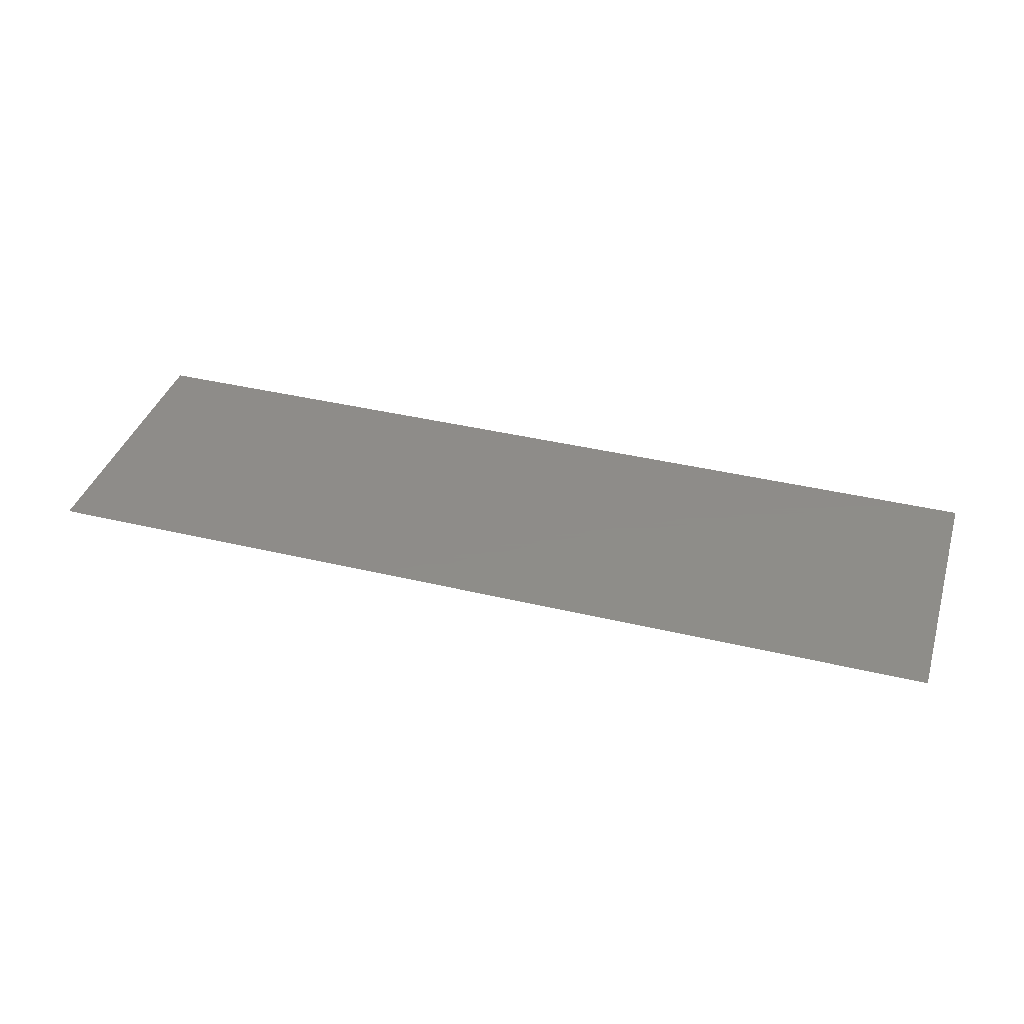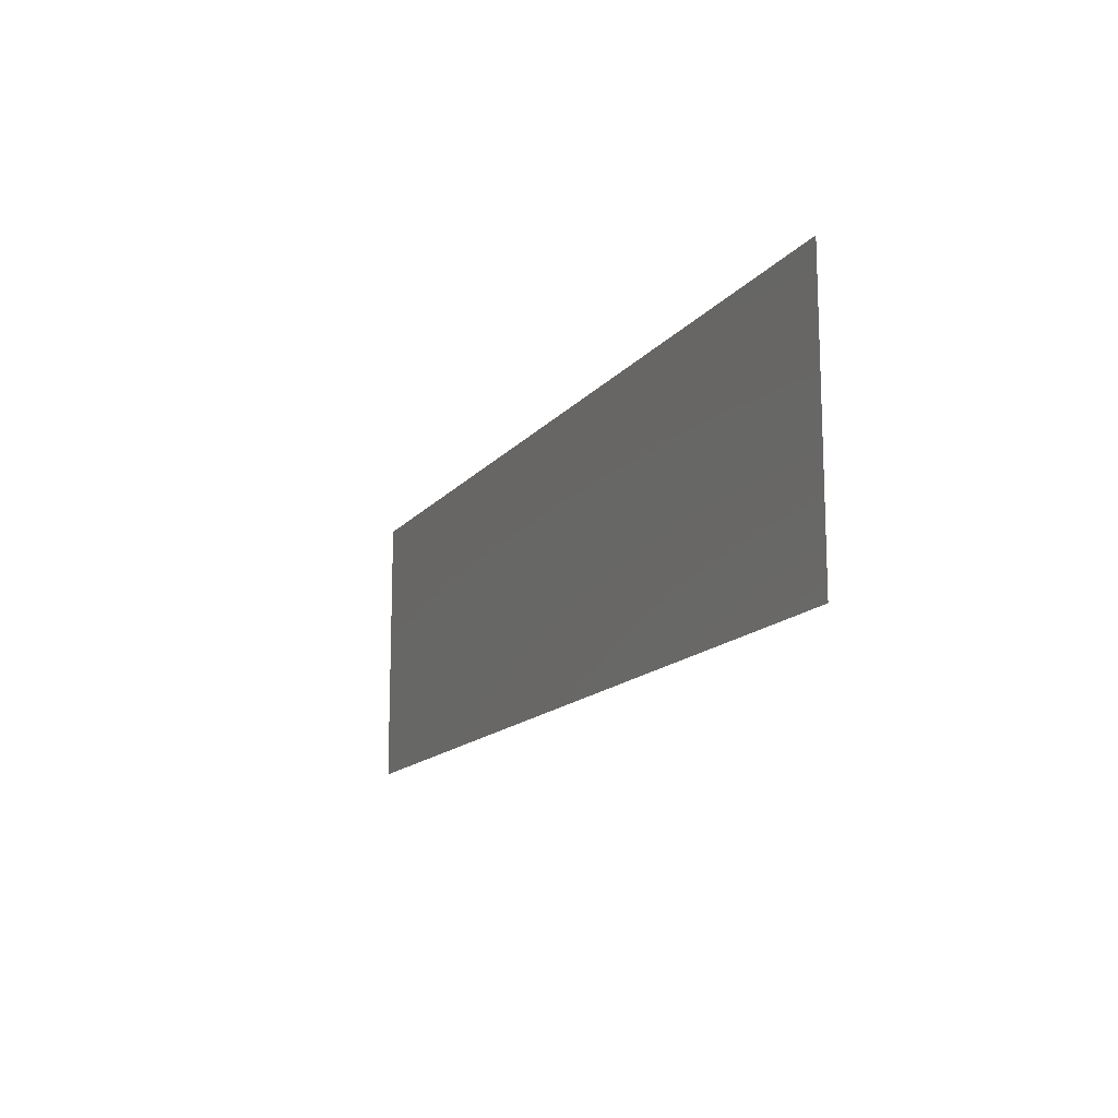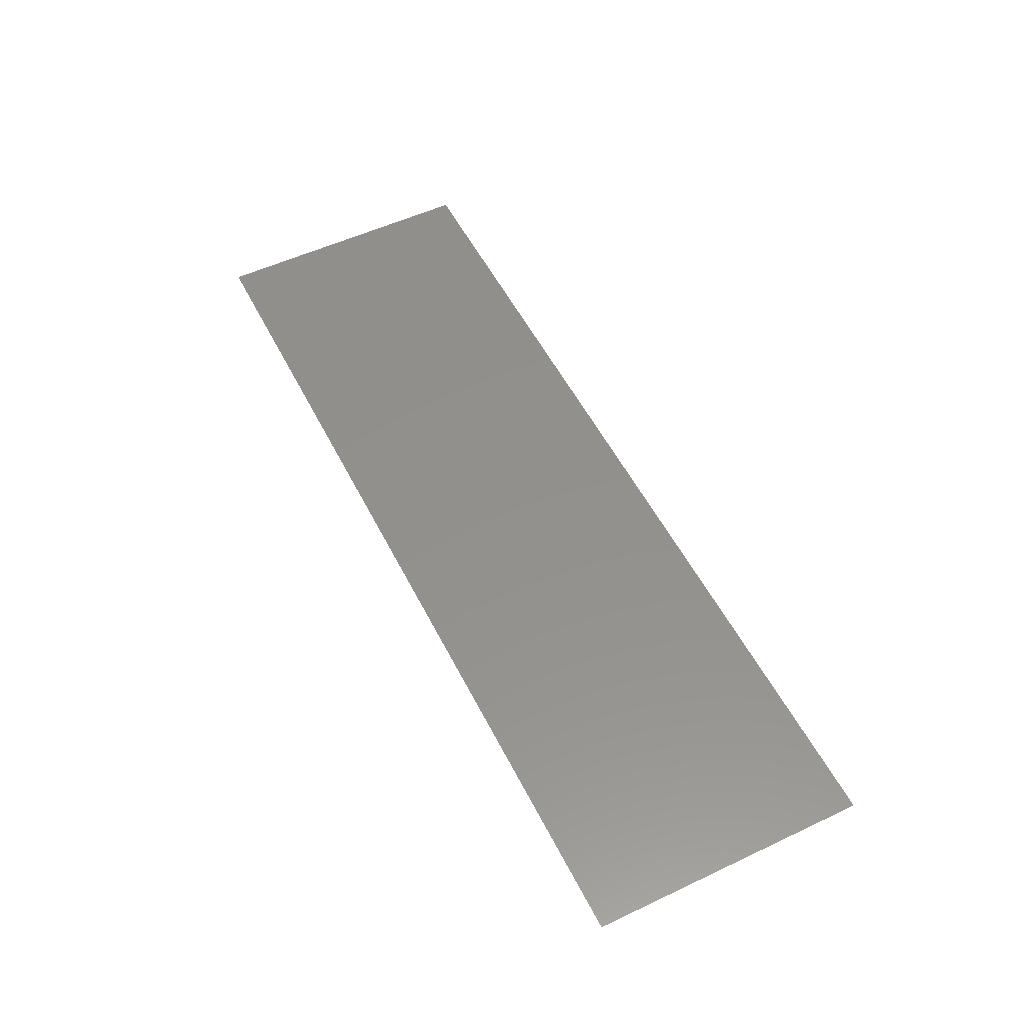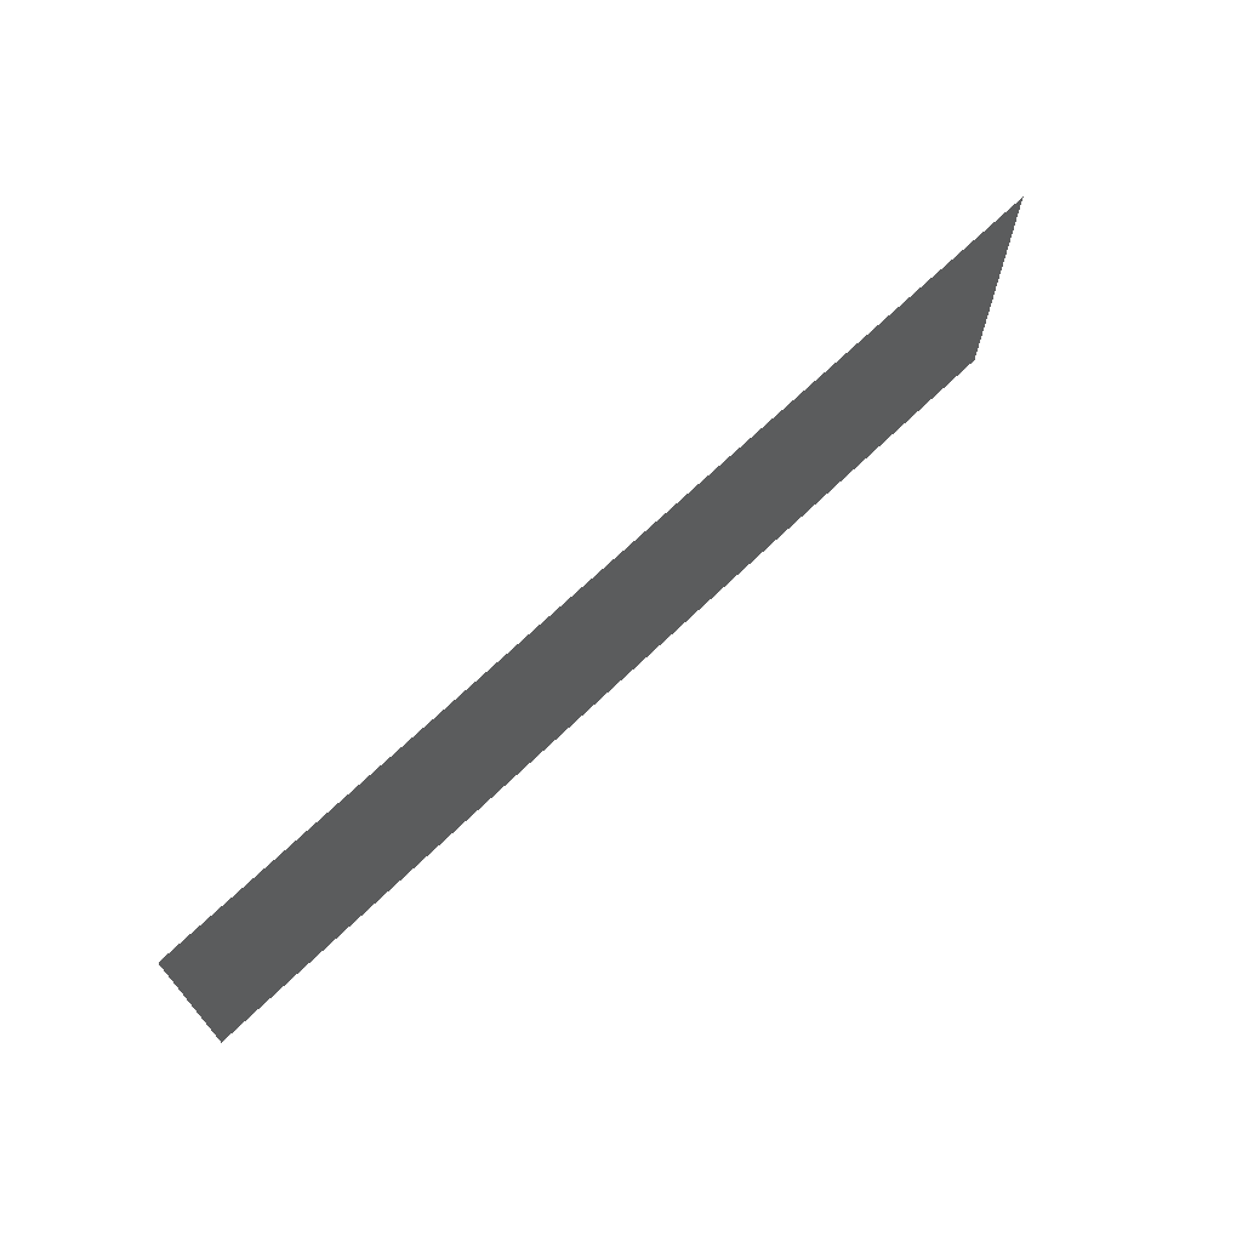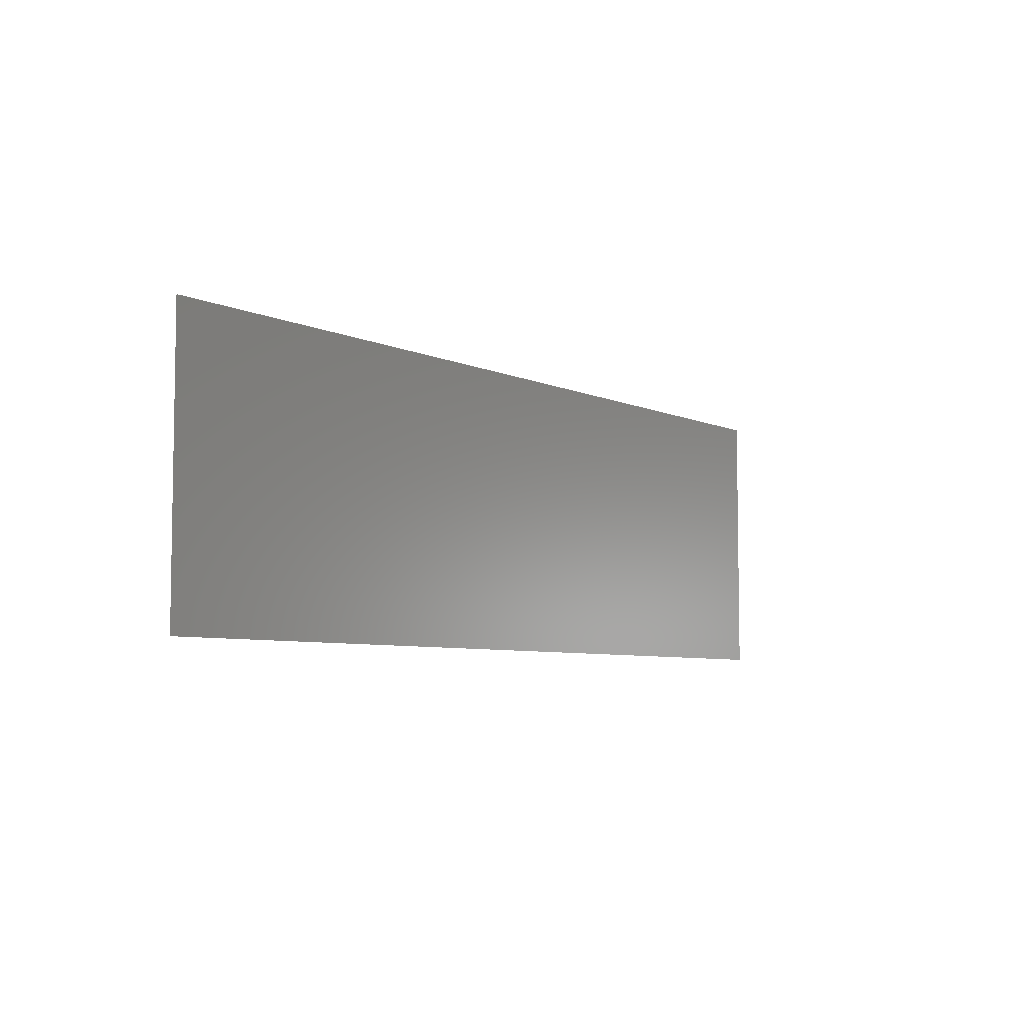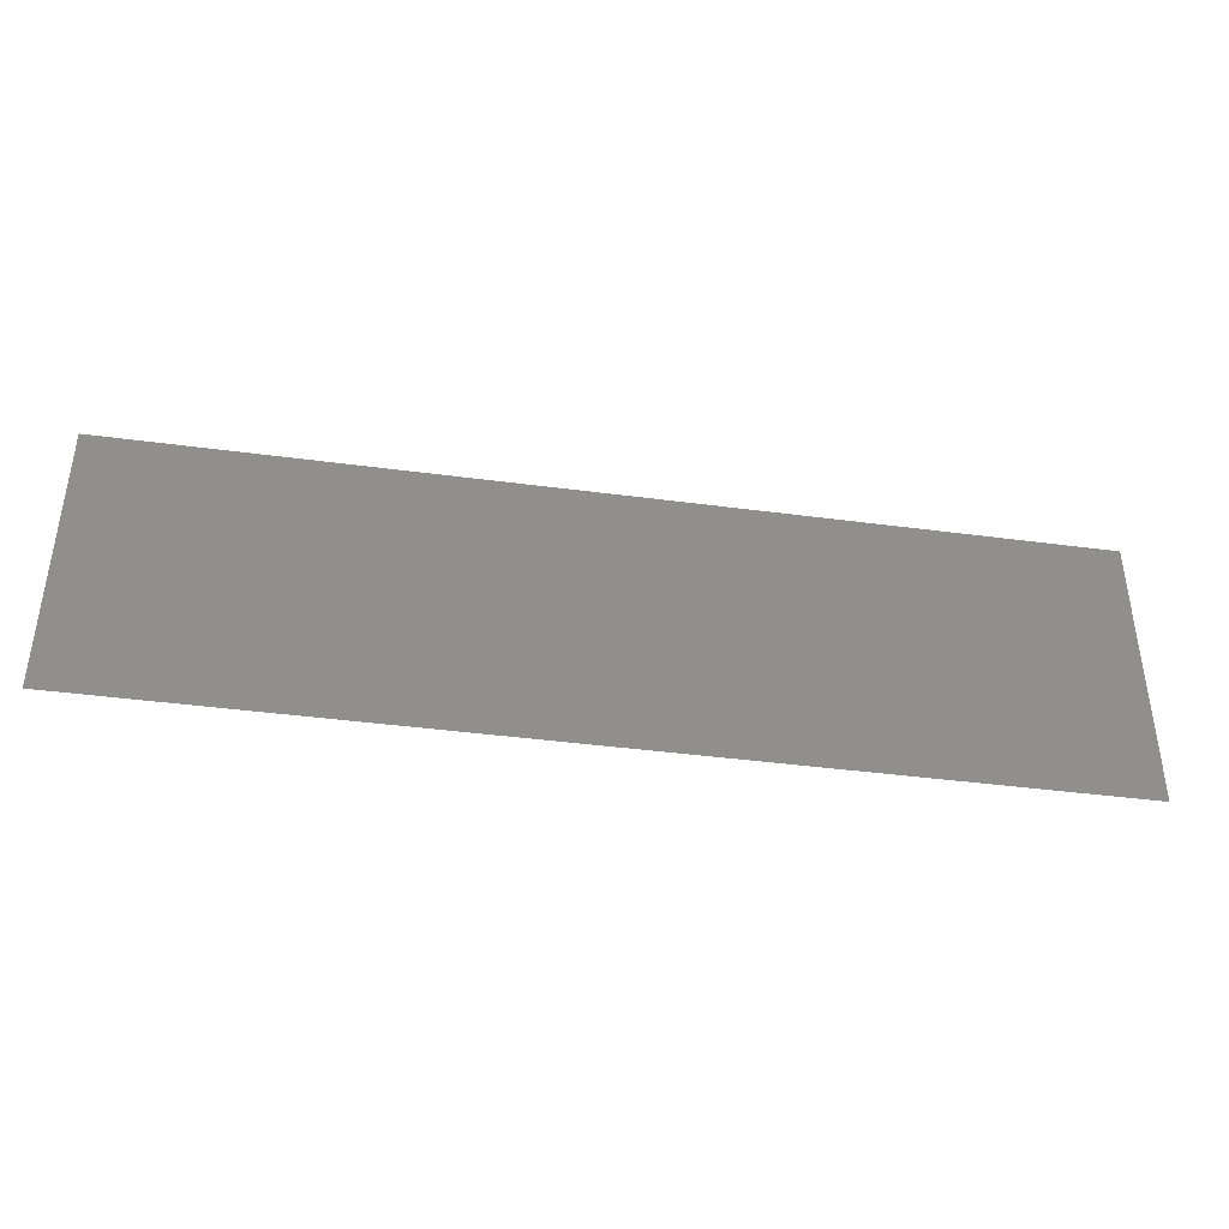
<metadata>
{"format":"stl","ext":"stl","renderer":"f3d","projection":"perspective","resolution":1024,"background":"white","views":[{"elev":38.3,"azim":16.9,"up":"+Y"},{"elev":-14.2,"azim":65.9,"up":"+Z"},{"elev":54.0,"azim":63.4,"up":"+Y"},{"elev":67.7,"azim":-44.1,"up":"+Z"},{"elev":-6.0,"azim":126.1,"up":"+Z"},{"elev":-40.5,"azim":-9.3,"up":"+Z"}]}
</metadata>
<code>
# stl→obj: 4 verts, 2 faces
v 0.502 3.004 9.099
v 0.502 3.004 9.399
v -0.498 3.004 9.399
v -0.498 3.004 9.099
f 1 2 3
f 1 3 4

</code>
